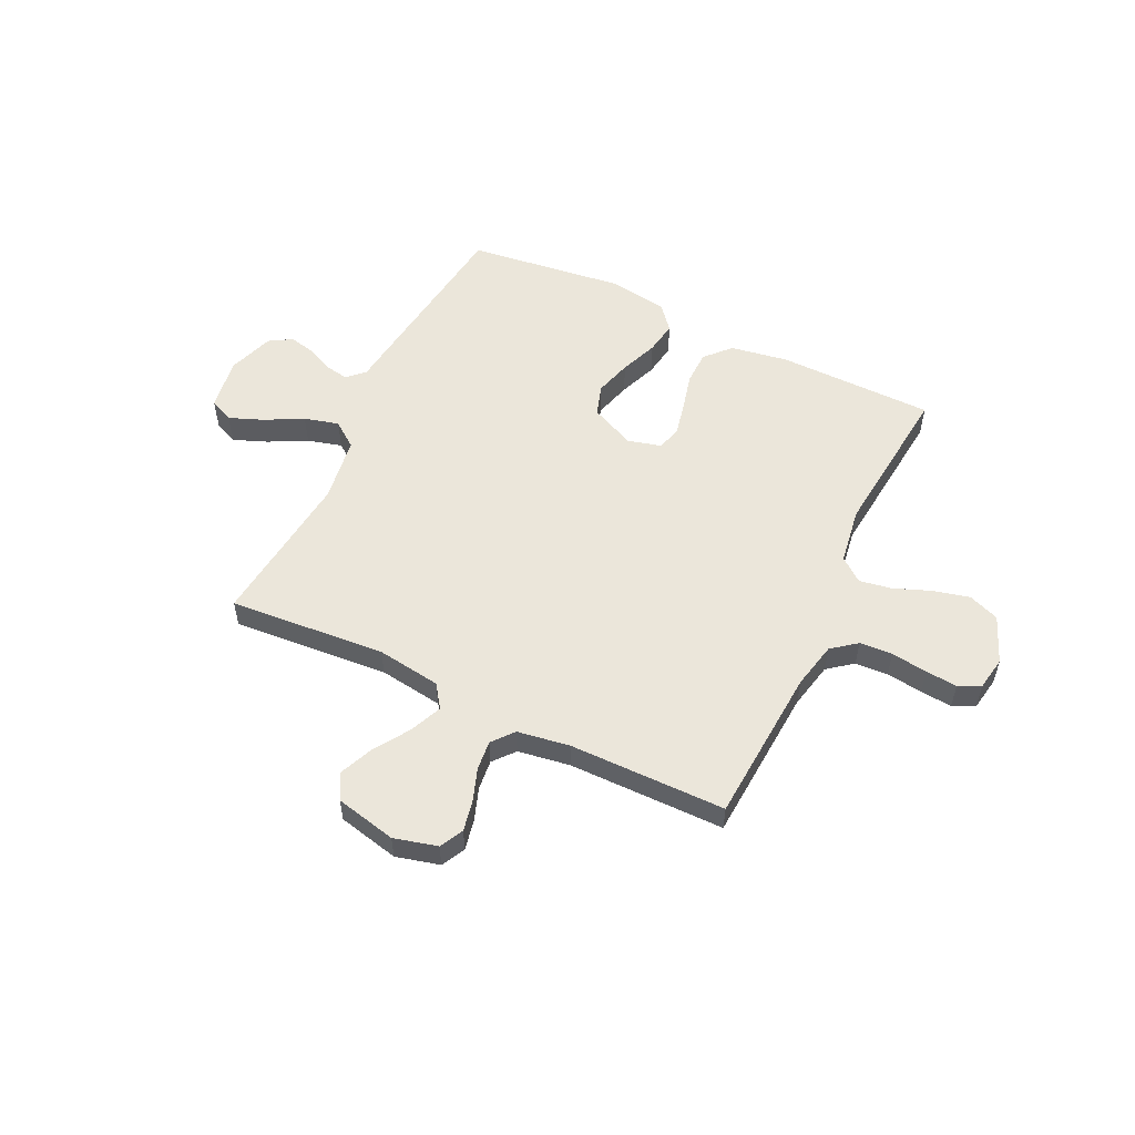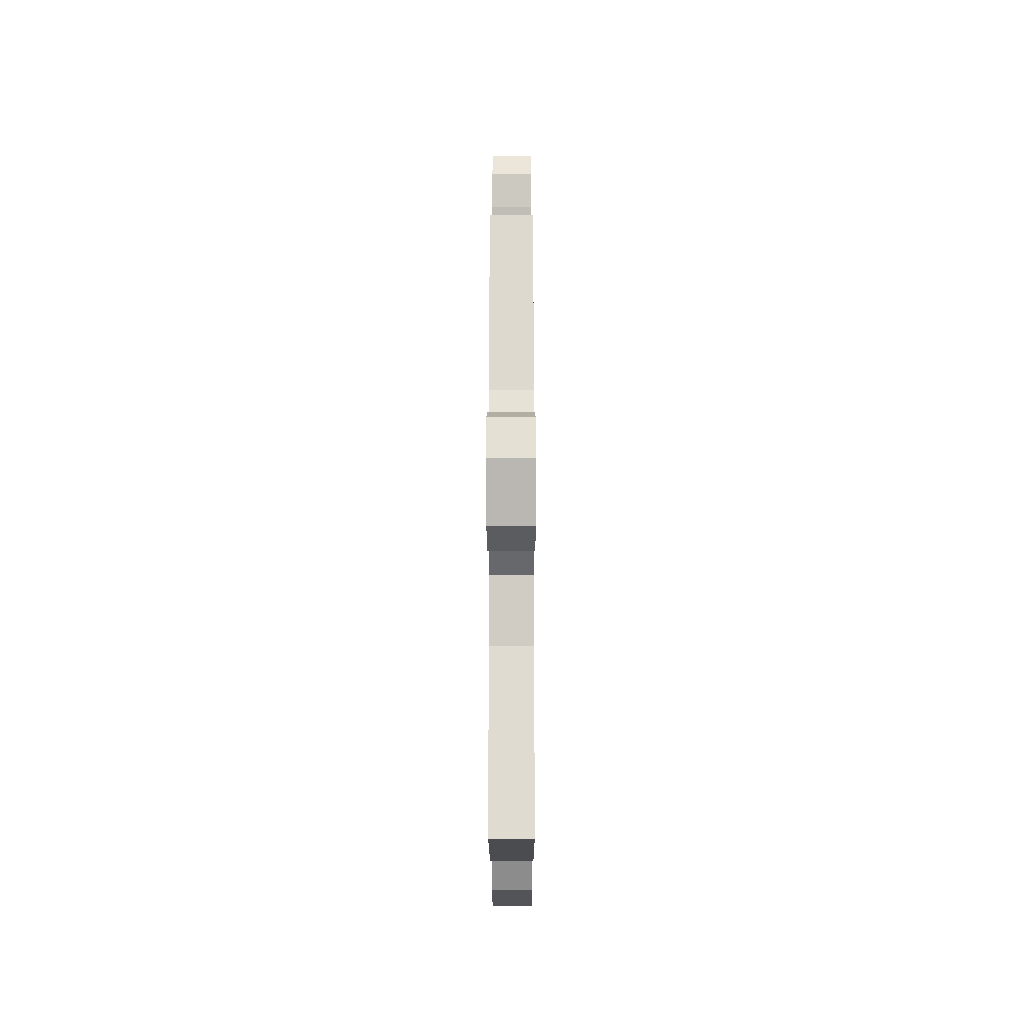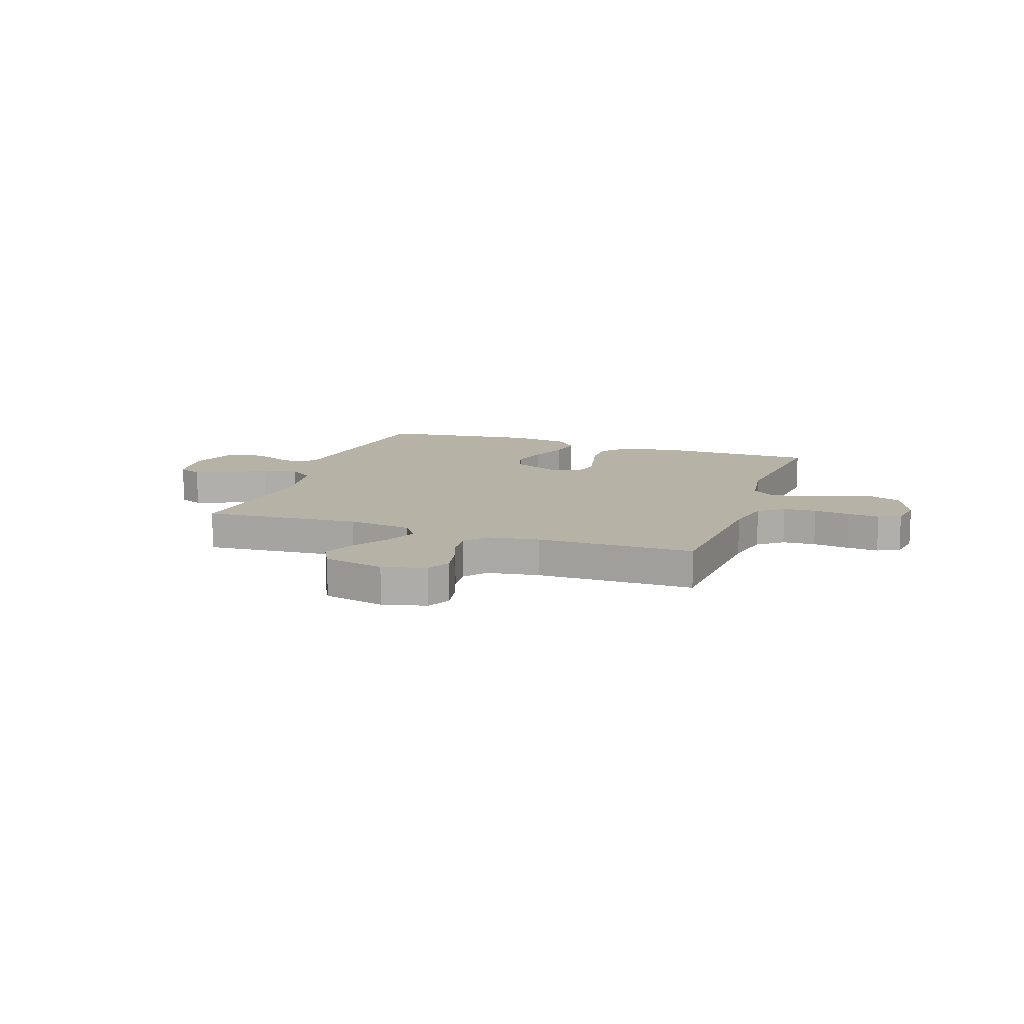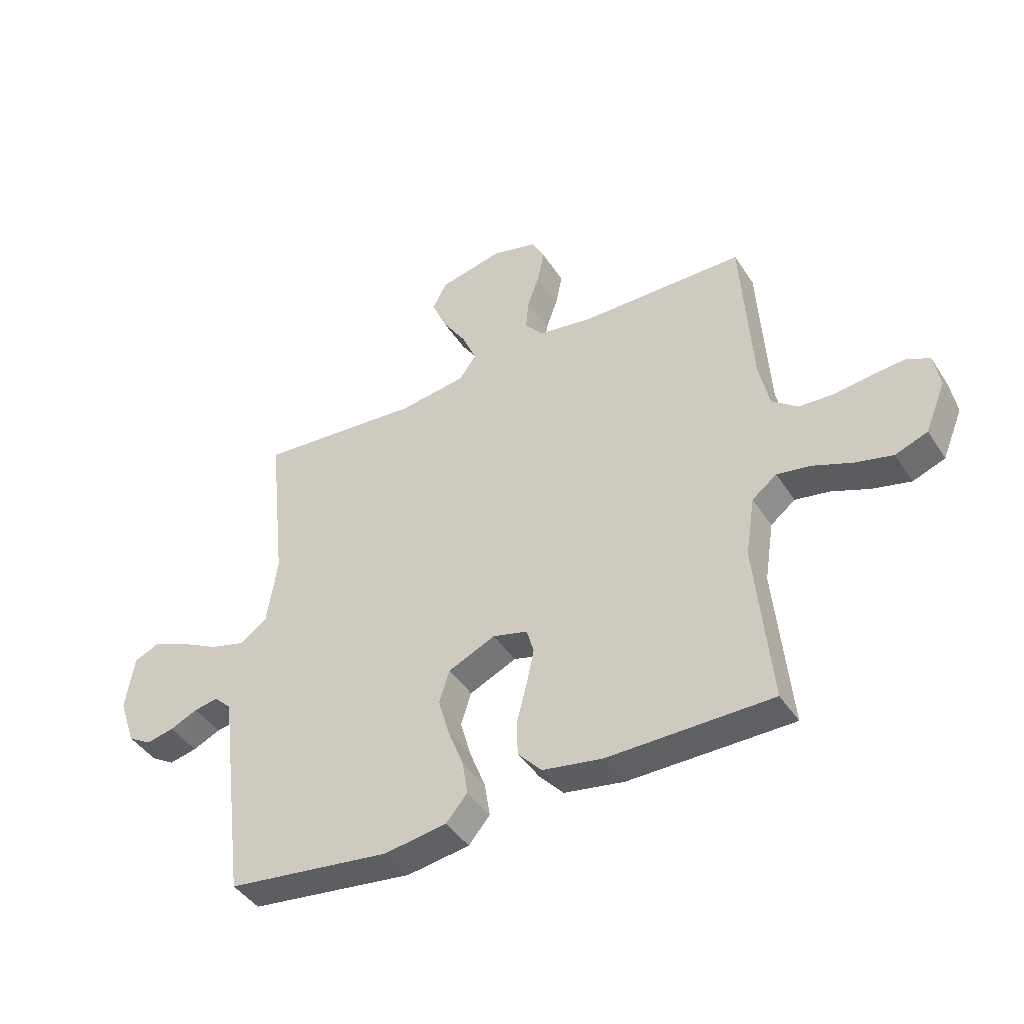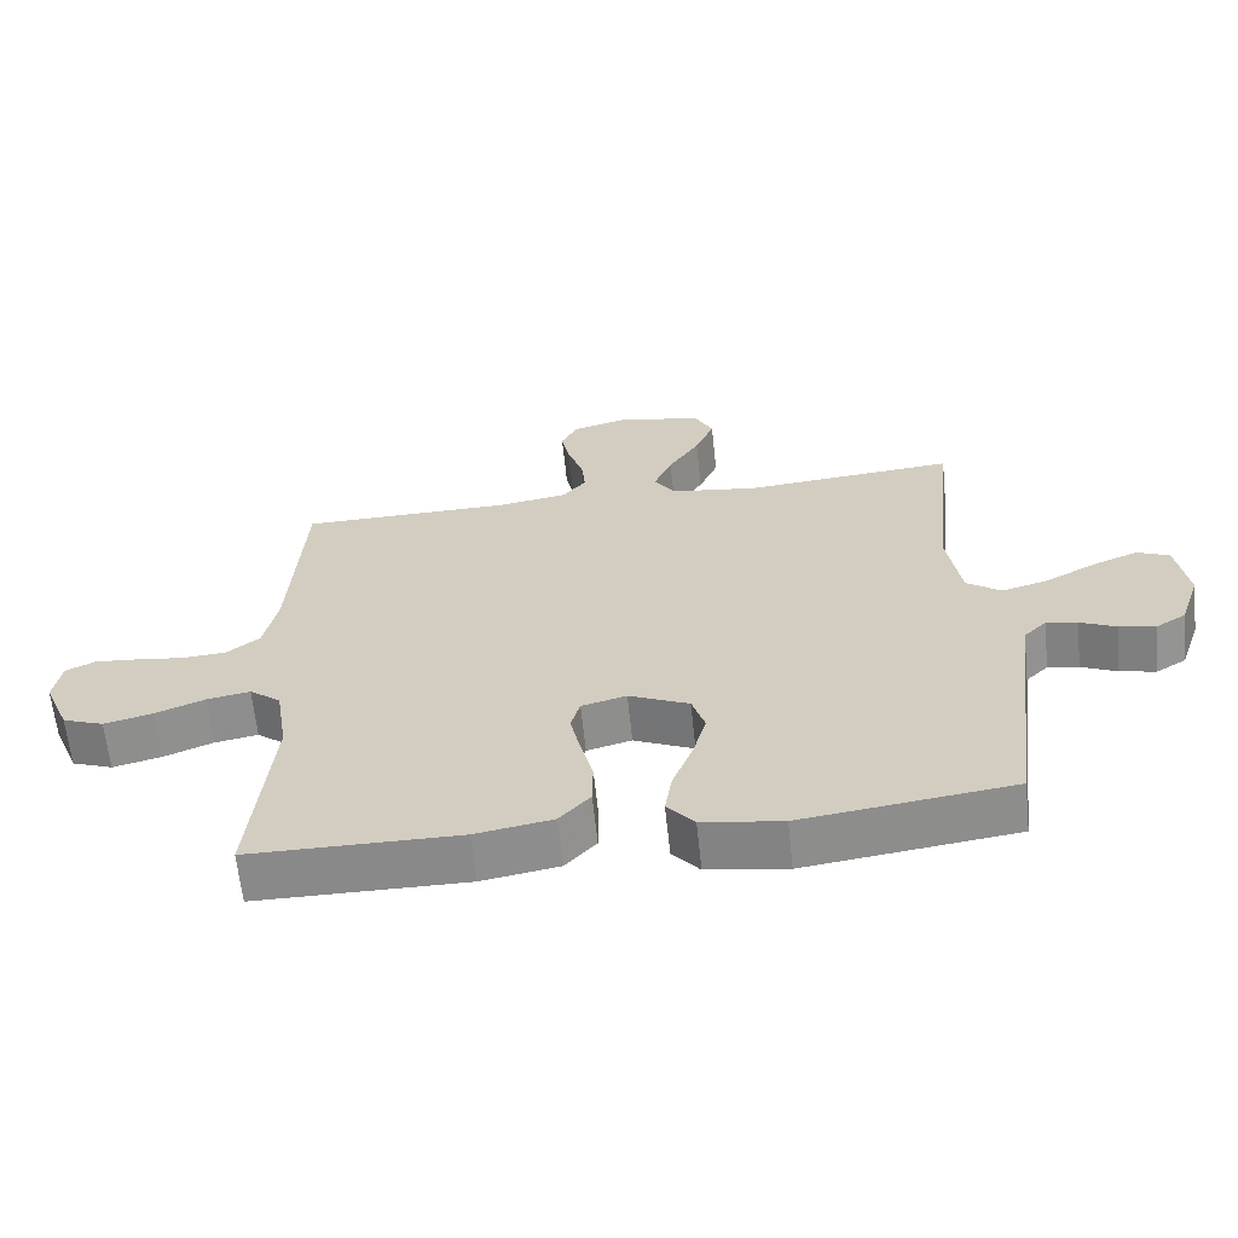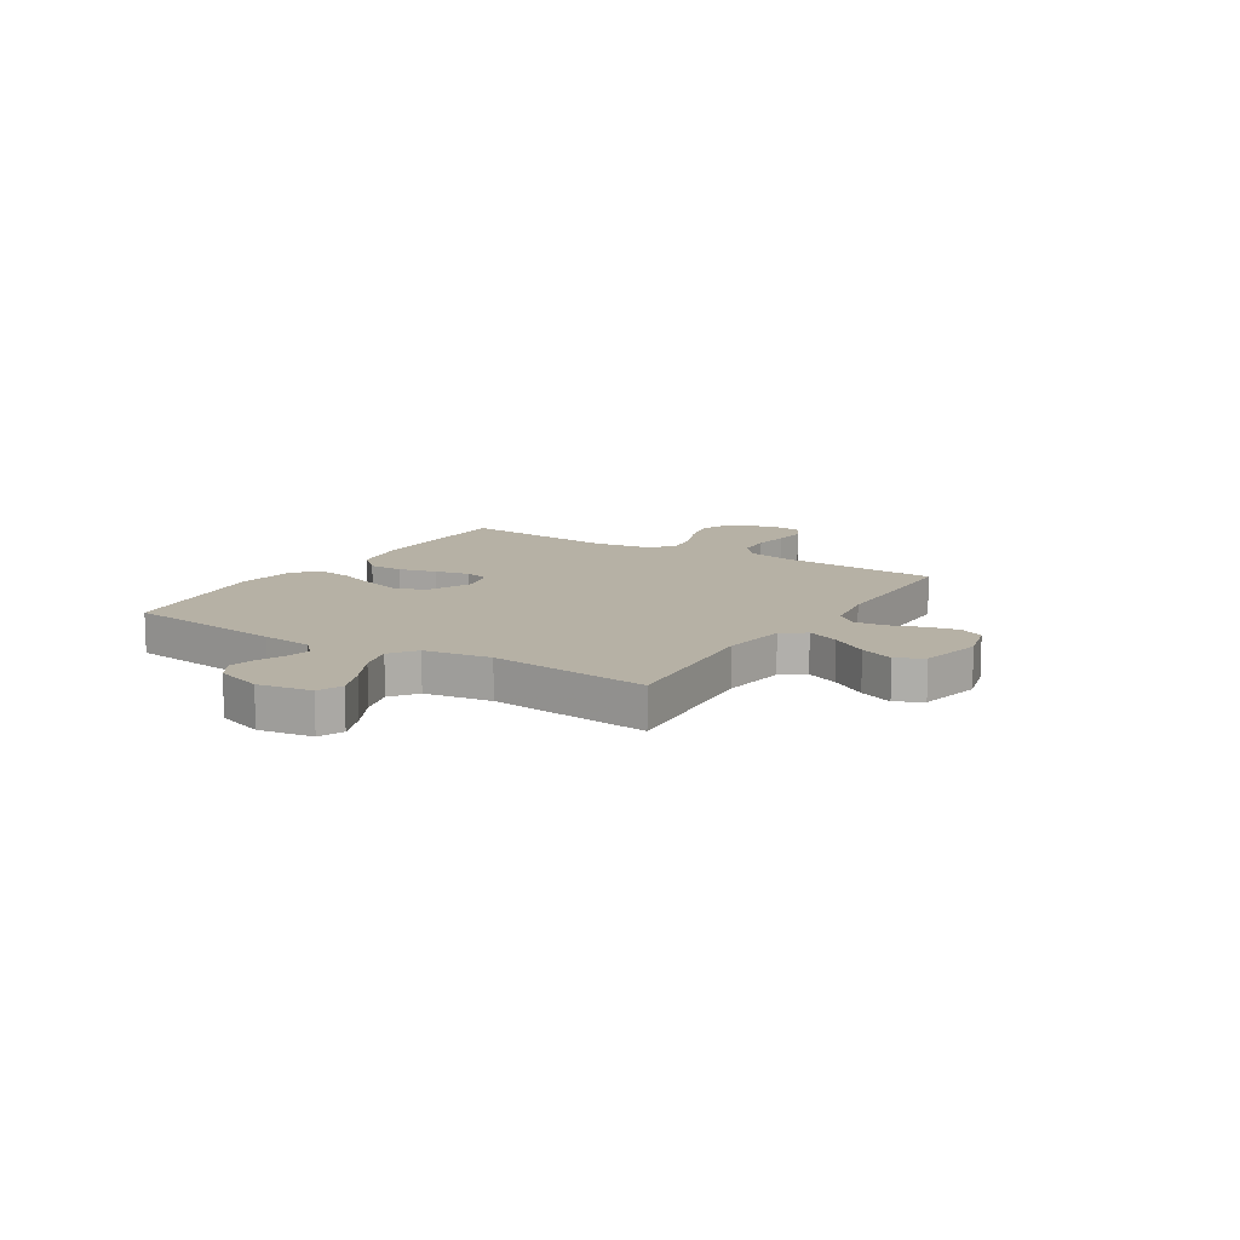
<metadata>
{"format":"obj","ext":"obj","renderer":"f3d","projection":"perspective","resolution":1024,"background":"white","views":[{"elev":54.9,"azim":25.8,"up":"+Y"},{"elev":-14.6,"azim":90.1,"up":"+Z"},{"elev":12.2,"azim":19.3,"up":"+Y"},{"elev":-42.9,"azim":30.5,"up":"+Z"},{"elev":-63.3,"azim":-174.0,"up":"+Z"},{"elev":12.0,"azim":-58.2,"up":"+Y"}]}
</metadata>
<code>
v -0.5 0.07 -0.5
v -0.538 0.07 -0.2
v -0.55 0.07 -0.103
v -0.582 0.07 -0.072
v -0.626 0.07 -0.08
v -0.677 0.07 -0.103
v -0.728 0.07 -0.114
v -0.771 0.07 -0.088
v -0.801 0.07 0
v -0.785 0.07 0.101
v -0.739 0.07 0.121
v -0.674 0.07 0.095
v -0.602 0.07 0.057
v -0.536 0.07 0.039
v -0.487 0.07 0.075
v -0.468 0.07 0.2
v -0.5 0.07 0.5
v -0.2 0.07 0.475
v -0.077 0.07 0.492
v -0.046 0.07 0.536
v -0.072 0.07 0.597
v -0.116 0.07 0.665
v -0.143 0.07 0.729
v -0.117 0.07 0.779
v 0 0.07 0.805
v 0.083 0.07 0.783
v 0.106 0.07 0.738
v 0.094 0.07 0.679
v 0.072 0.07 0.617
v 0.066 0.07 0.56
v 0.1 0.07 0.519
v 0.2 0.07 0.503
v 0.5 0.07 0.5
v 0.519 0.07 0.2
v 0.538 0.07 0.111
v 0.585 0.07 0.074
v 0.648 0.07 0.07
v 0.717 0.07 0.079
v 0.778 0.07 0.084
v 0.82 0.07 0.064
v 0.831 0.07 0
v 0.794 0.07 -0.09
v 0.735 0.07 -0.112
v 0.666 0.07 -0.095
v 0.595 0.07 -0.067
v 0.533 0.07 -0.056
v 0.488 0.07 -0.091
v 0.471 0.07 -0.2
v 0.5 0.07 -0.5
v 0.2 0.07 -0.502
v 0.09 0.07 -0.483
v 0.046 0.07 -0.435
v 0.045 0.07 -0.37
v 0.063 0.07 -0.3
v 0.077 0.07 -0.235
v 0.064 0.07 -0.189
v 0 0.07 -0.172
v -0.086 0.07 -0.211
v -0.105 0.07 -0.27
v -0.085 0.07 -0.341
v -0.057 0.07 -0.413
v -0.047 0.07 -0.476
v -0.086 0.07 -0.522
v -0.2 0.07 -0.539
v -0.5 0 -0.5
v -0.538 0 -0.2
v -0.55 0 -0.103
v -0.582 0 -0.072
v -0.626 0 -0.08
v -0.677 0 -0.103
v -0.728 0 -0.114
v -0.771 0 -0.088
v -0.801 0 0
v -0.785 0 0.101
v -0.739 0 0.121
v -0.674 0 0.095
v -0.602 0 0.057
v -0.536 0 0.039
v -0.487 0 0.075
v -0.468 0 0.2
v -0.5 0 0.5
v -0.2 0 0.475
v -0.077 0 0.492
v -0.046 0 0.536
v -0.072 0 0.597
v -0.116 0 0.665
v -0.143 0 0.729
v -0.117 0 0.779
v 0 0 0.805
v 0.083 0 0.783
v 0.106 0 0.738
v 0.094 0 0.679
v 0.072 0 0.617
v 0.066 0 0.56
v 0.1 0 0.519
v 0.2 0 0.503
v 0.5 0 0.5
v 0.519 0 0.2
v 0.538 0 0.111
v 0.585 0 0.074
v 0.648 0 0.07
v 0.717 0 0.079
v 0.778 0 0.084
v 0.82 0 0.064
v 0.831 0 0
v 0.794 0 -0.09
v 0.735 0 -0.112
v 0.666 0 -0.095
v 0.595 0 -0.067
v 0.533 0 -0.056
v 0.488 0 -0.091
v 0.471 0 -0.2
v 0.5 0 -0.5
v 0.2 0 -0.502
v 0.09 0 -0.483
v 0.046 0 -0.435
v 0.045 0 -0.37
v 0.063 0 -0.3
v 0.077 0 -0.235
v 0.064 0 -0.189
v 0 0 -0.172
v -0.086 0 -0.211
v -0.105 0 -0.27
v -0.085 0 -0.341
v -0.057 0 -0.413
v -0.047 0 -0.476
v -0.086 0 -0.522
v -0.2 0 -0.539
f 60 61 62 63
f 59 60 63 64
f 58 59 64 1
f 51 52 53 54
f 51 54 55
f 48 49 50 51
f 47 48 51 55
f 46 47 55 56
f 42 43 44 45
f 42 45 46
f 41 42 46
f 40 41 46
f 37 38 39 40
f 37 40 46 56
f 32 33 34
f 31 32 34 35
f 26 27 28 29
f 26 29 30
f 25 26 30
f 24 25 30
f 21 22 23 24
f 20 21 24 30
f 19 20 30 31
f 16 17 18
f 15 16 18 19
f 10 11 12 13
f 10 13 14
f 9 10 14
f 8 9 14
f 5 6 7 8
f 4 5 8 14
f 3 4 14 15
f 58 1 2 3
f 57 58 3 15
f 36 37 56 57
f 35 36 57 15
f 15 19 31 35
f 127 126 125 124
f 128 127 124 123
f 65 128 123 122
f 118 117 116 115
f 119 118 115
f 115 114 113 112
f 119 115 112 111
f 120 119 111 110
f 109 108 107 106
f 110 109 106
f 110 106 105
f 110 105 104
f 104 103 102 101
f 120 110 104 101
f 98 97 96
f 99 98 96 95
f 93 92 91 90
f 94 93 90
f 94 90 89
f 94 89 88
f 88 87 86 85
f 94 88 85 84
f 95 94 84 83
f 82 81 80
f 83 82 80 79
f 77 76 75 74
f 78 77 74
f 78 74 73
f 78 73 72
f 72 71 70 69
f 78 72 69 68
f 79 78 68 67
f 67 66 65 122
f 79 67 122 121
f 121 120 101 100
f 79 121 100 99
f 99 95 83 79
f 1 65 66 2
f 2 66 67 3
f 3 67 68 4
f 4 68 69 5
f 5 69 70 6
f 6 70 71 7
f 7 71 72 8
f 8 72 73 9
f 9 73 74 10
f 10 74 75 11
f 11 75 76 12
f 12 76 77 13
f 13 77 78 14
f 14 78 79 15
f 15 79 80 16
f 16 80 81 17
f 17 81 82 18
f 18 82 83 19
f 19 83 84 20
f 20 84 85 21
f 21 85 86 22
f 22 86 87 23
f 23 87 88 24
f 24 88 89 25
f 25 89 90 26
f 26 90 91 27
f 27 91 92 28
f 28 92 93 29
f 29 93 94 30
f 30 94 95 31
f 31 95 96 32
f 32 96 97 33
f 33 97 98 34
f 34 98 99 35
f 35 99 100 36
f 36 100 101 37
f 37 101 102 38
f 38 102 103 39
f 39 103 104 40
f 40 104 105 41
f 41 105 106 42
f 42 106 107 43
f 43 107 108 44
f 44 108 109 45
f 45 109 110 46
f 46 110 111 47
f 47 111 112 48
f 48 112 113 49
f 49 113 114 50
f 50 114 115 51
f 51 115 116 52
f 52 116 117 53
f 53 117 118 54
f 54 118 119 55
f 55 119 120 56
f 56 120 121 57
f 57 121 122 58
f 58 122 123 59
f 59 123 124 60
f 60 124 125 61
f 61 125 126 62
f 62 126 127 63
f 63 127 128 64
f 64 128 65 1

</code>
